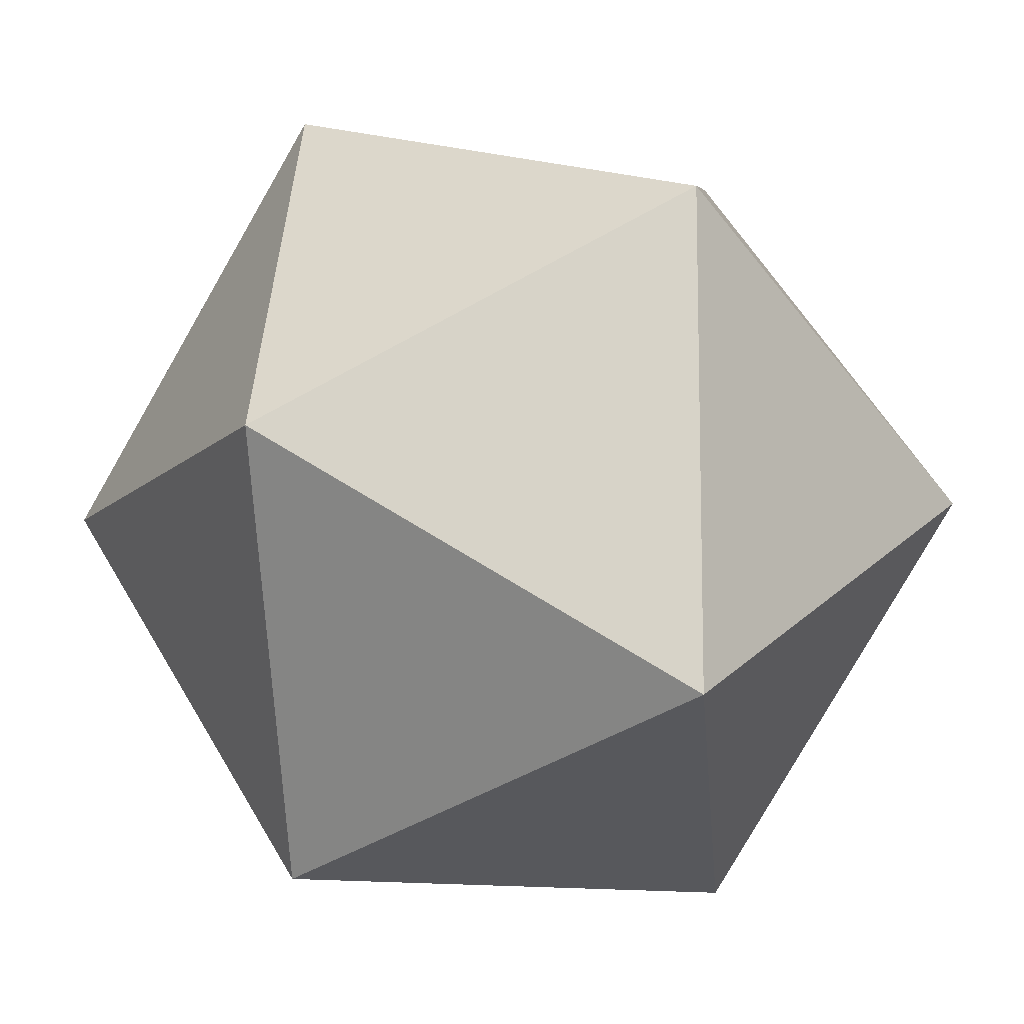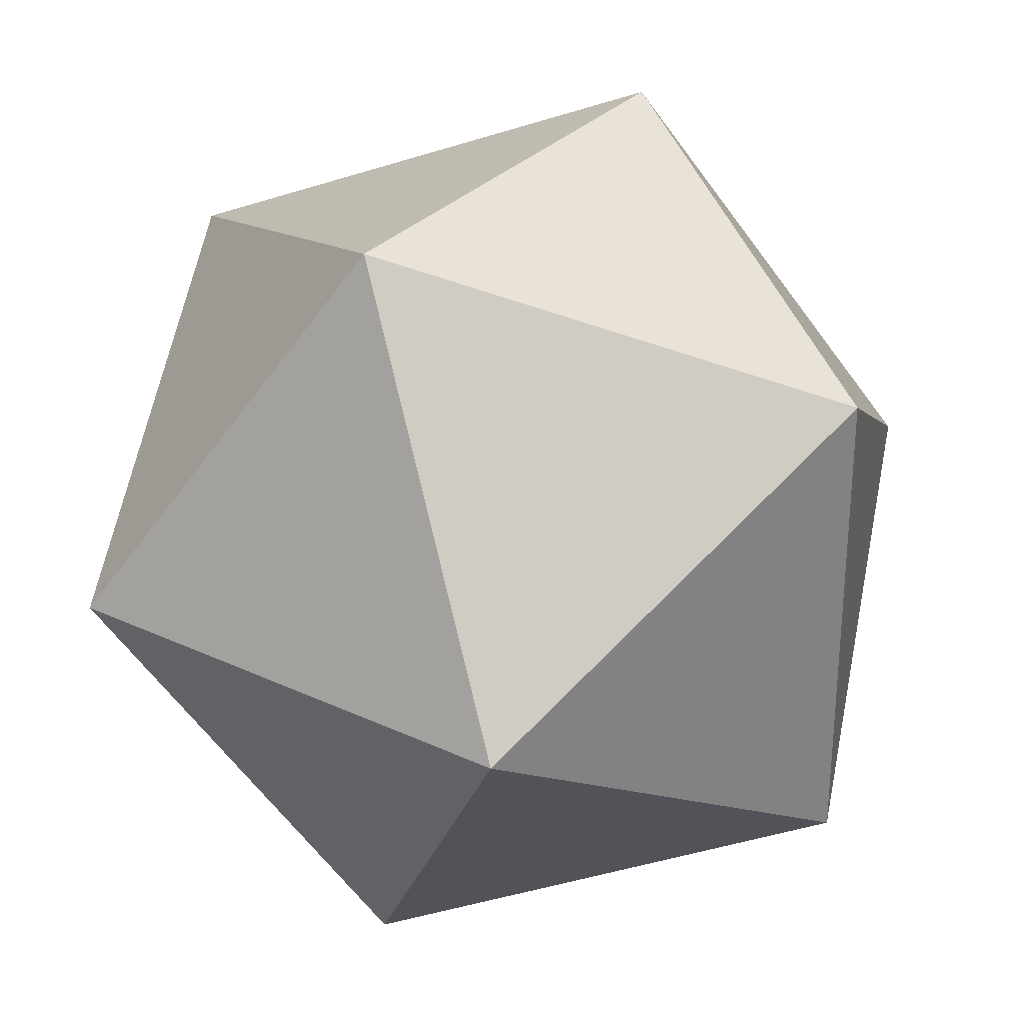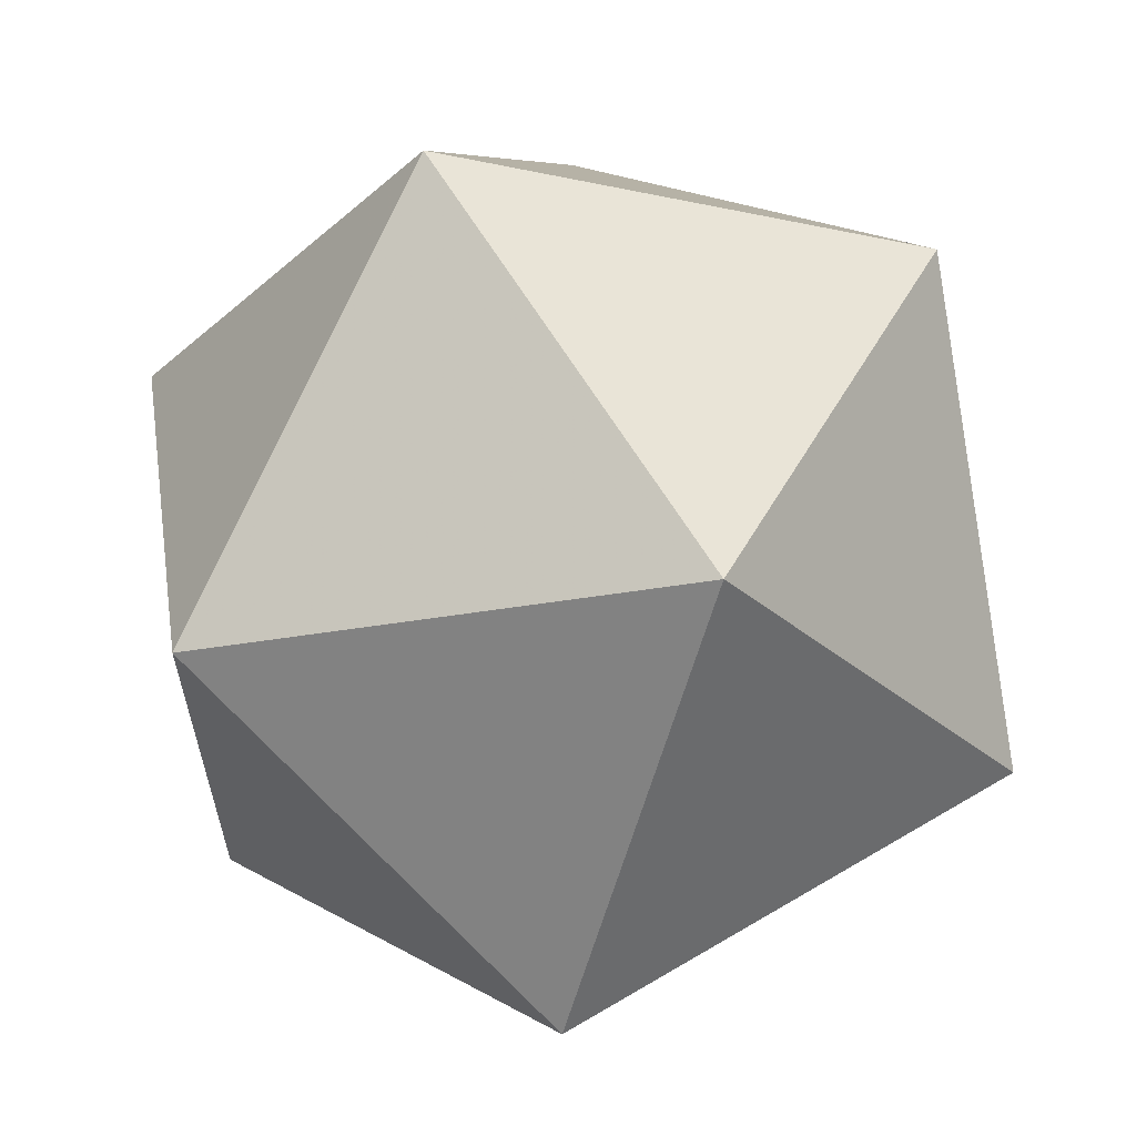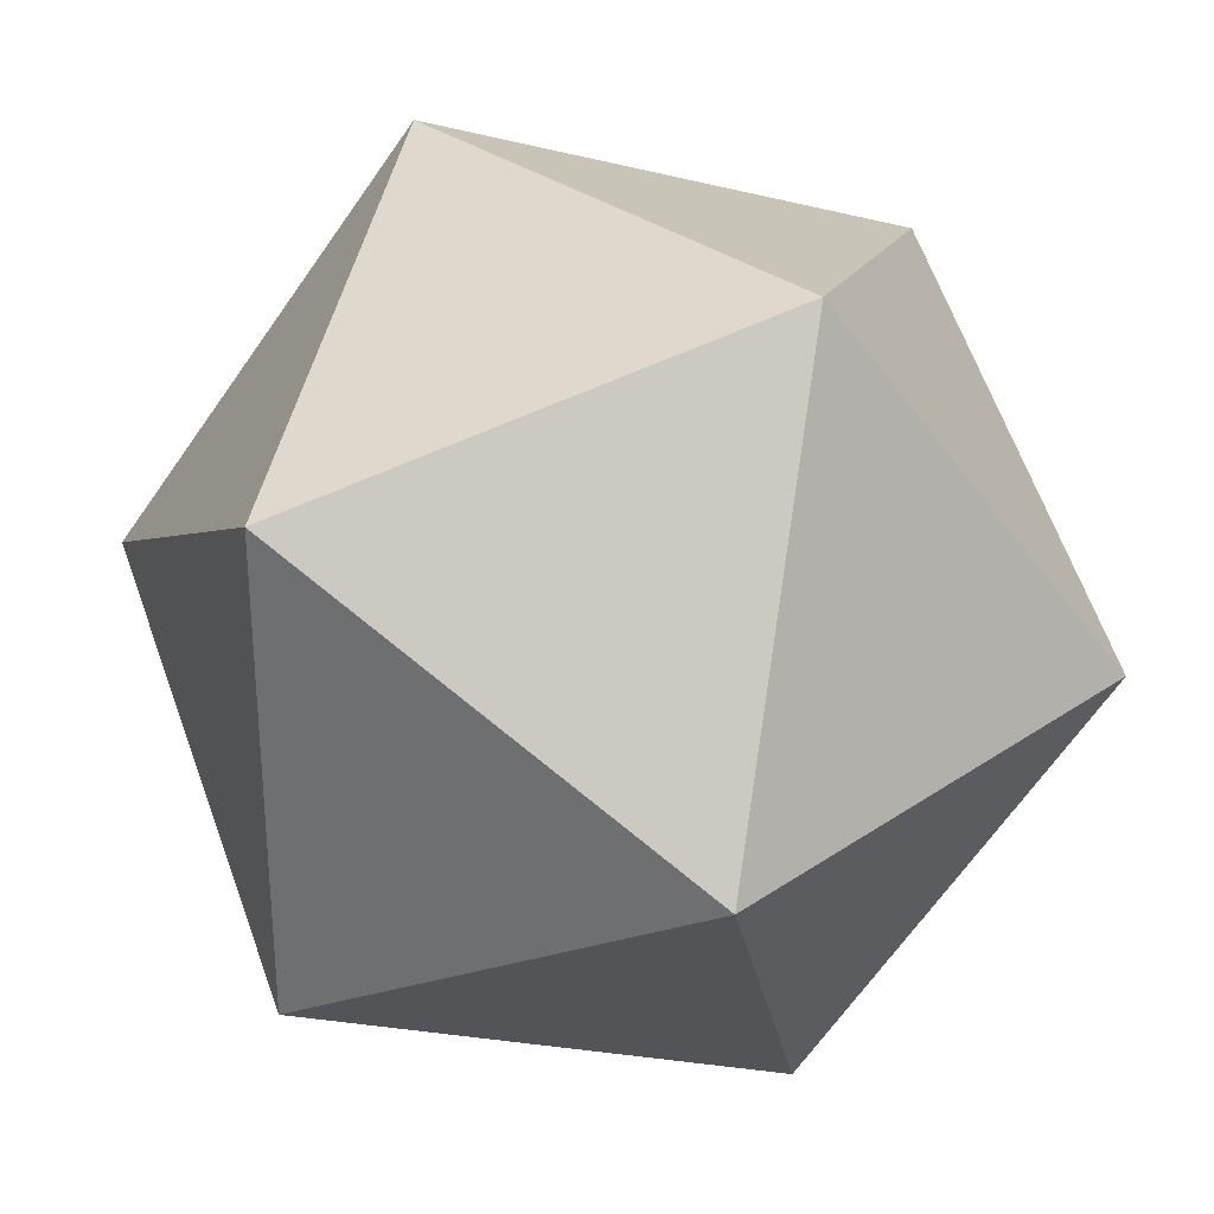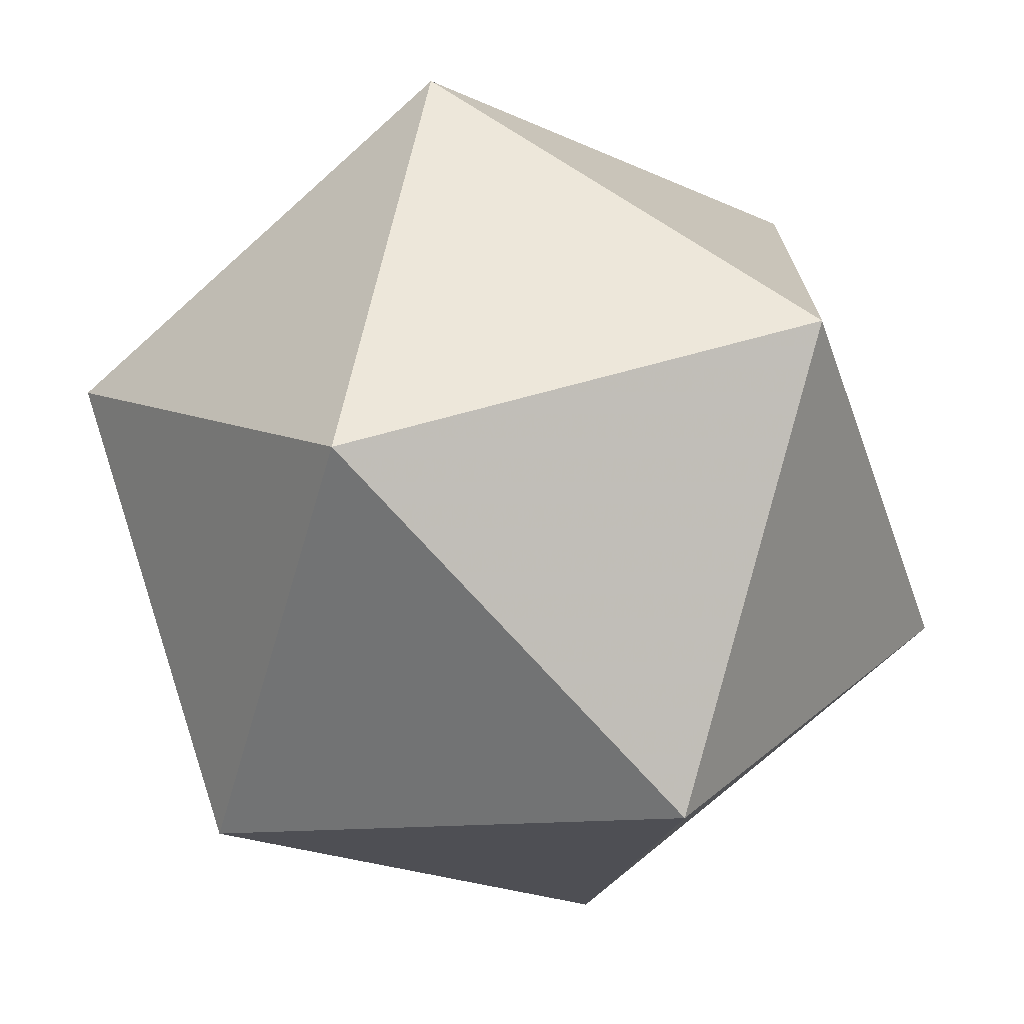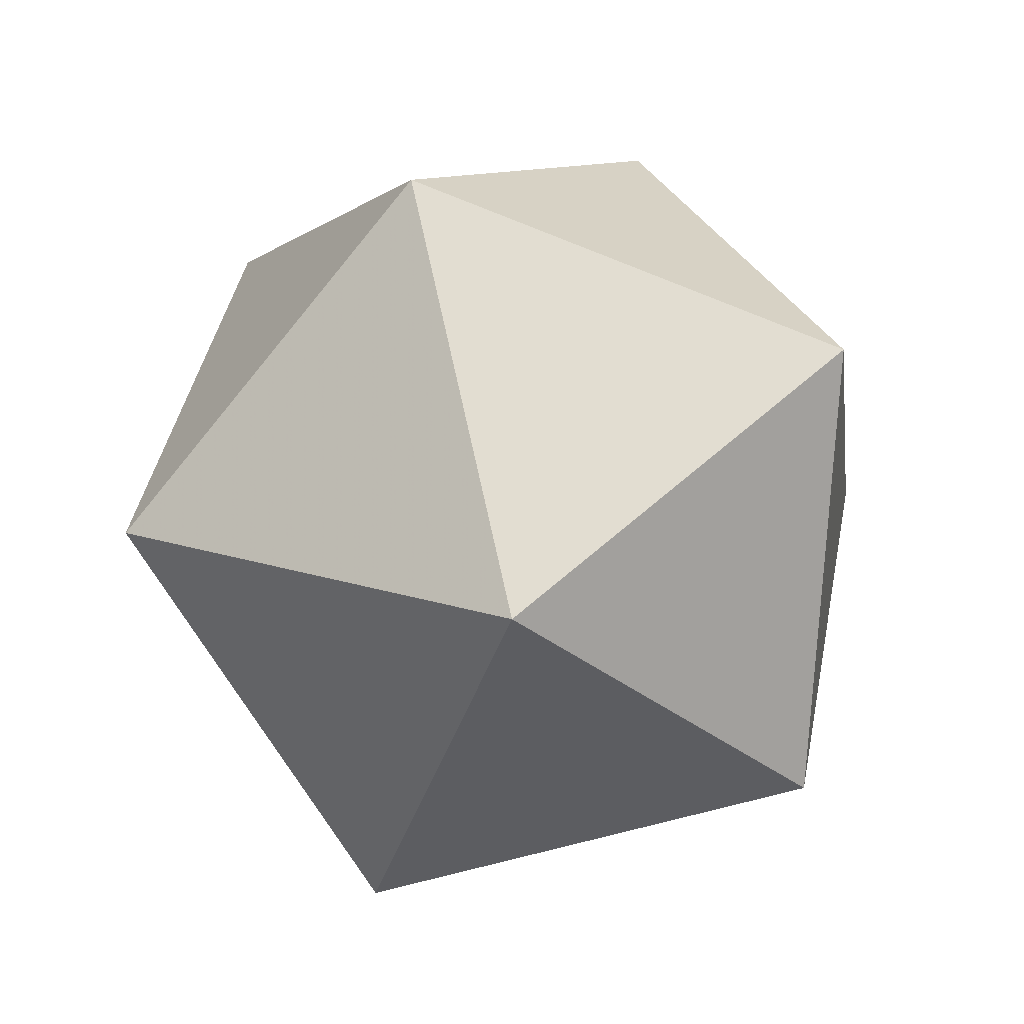
<metadata>
{"format":"obj","ext":"obj","renderer":"f3d","projection":"perspective","resolution":1024,"background":"white","views":[{"elev":-11.7,"azim":31.9,"up":"+Z"},{"elev":30.4,"azim":2.4,"up":"+Z"},{"elev":63.3,"azim":117.2,"up":"+Z"},{"elev":31.8,"azim":-75.8,"up":"+Z"},{"elev":-73.1,"azim":-169.8,"up":"+Z"},{"elev":-77.0,"azim":68.6,"up":"+Y"}]}
</metadata>
<code>
v 0 1 0
v 0.894 0.447 0
v 0.276 0.447 0.851
v -0.724 0.447 0.526
v -0.724 0.447 -0.526
v 0.276 0.447 -0.851
v 0.724 -0.447 0.526
v -0.276 -0.447 0.851
v -0.894 -0.447 0
v -0.276 -0.447 -0.851
v 0.724 -0.447 -0.526
v 0 -1 0
f 1 2 3
f 1 3 4
f 1 4 5
f 1 5 6
f 1 6 2
f 2 7 3
f 3 8 4
f 4 9 5
f 5 10 6
f 6 11 2
f 7 8 3
f 8 9 4
f 9 10 5
f 10 11 6
f 11 7 2
f 12 8 7
f 12 9 8
f 12 10 9
f 12 11 10
f 12 7 11

</code>
